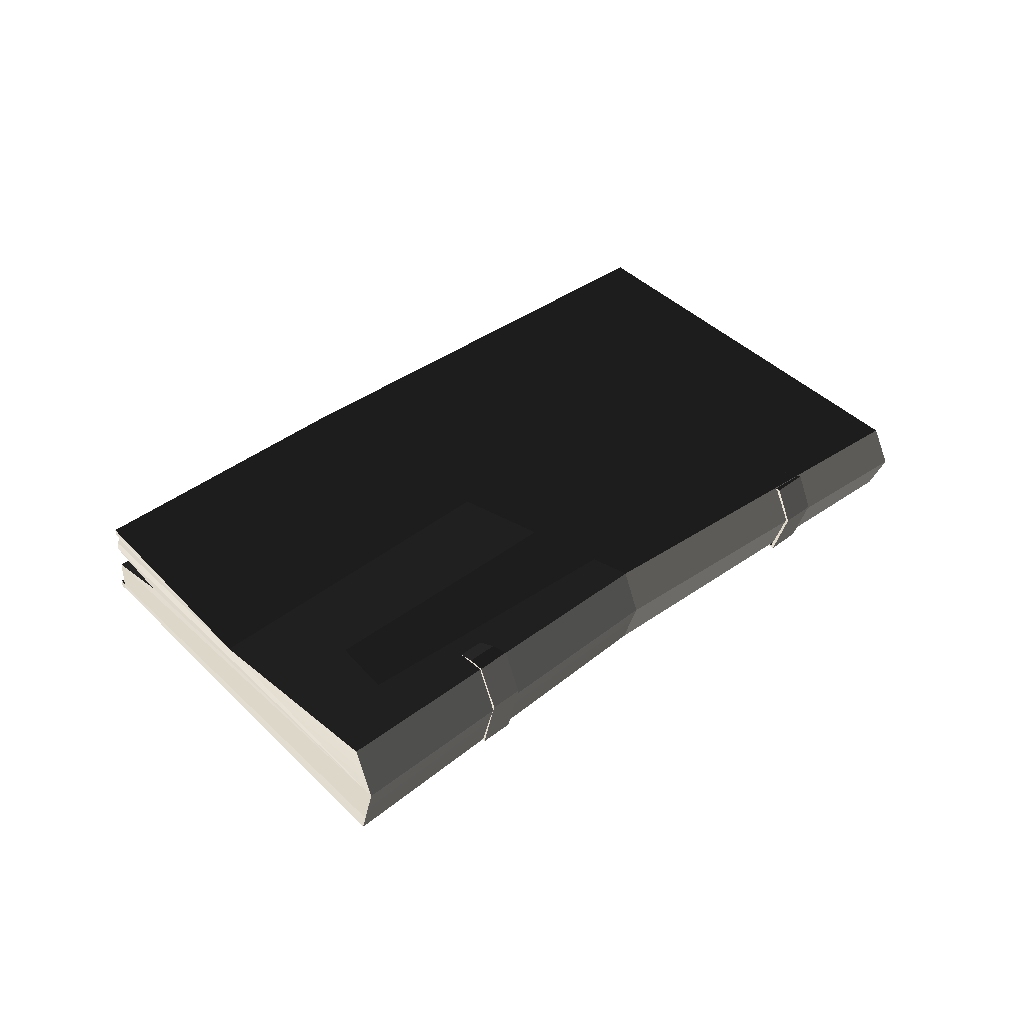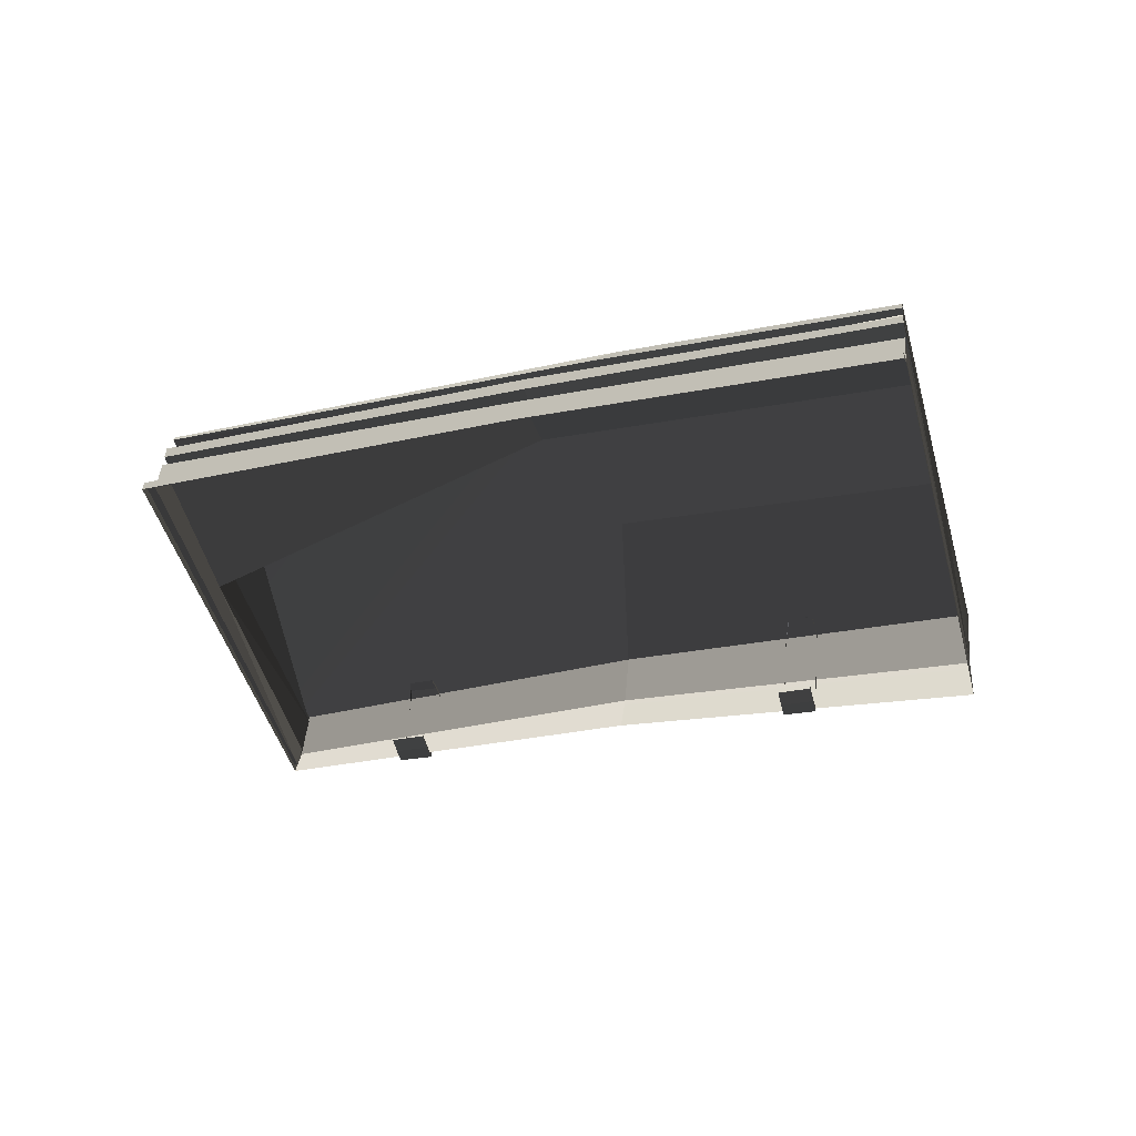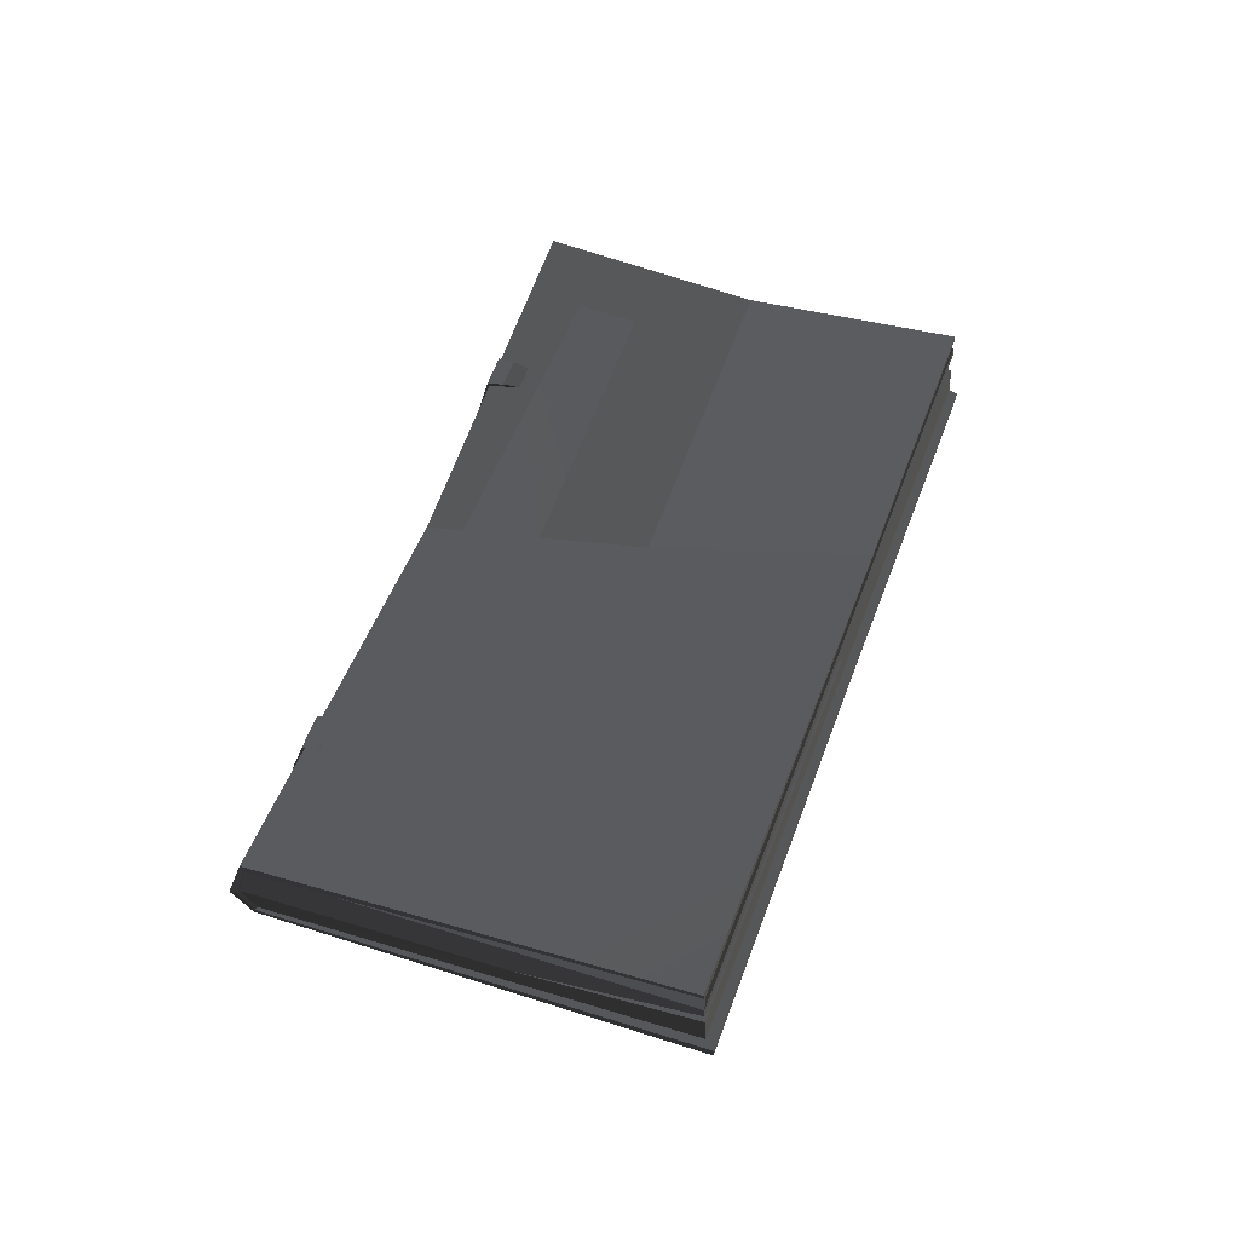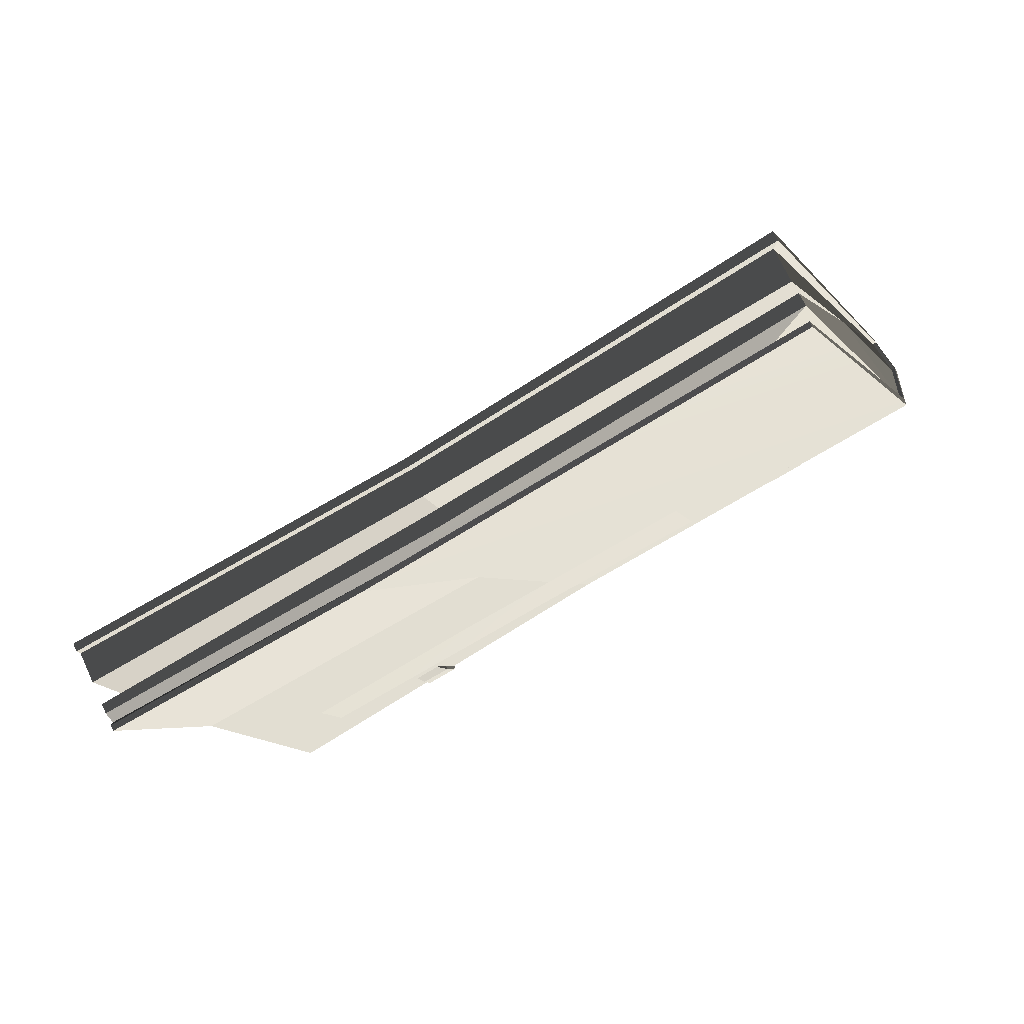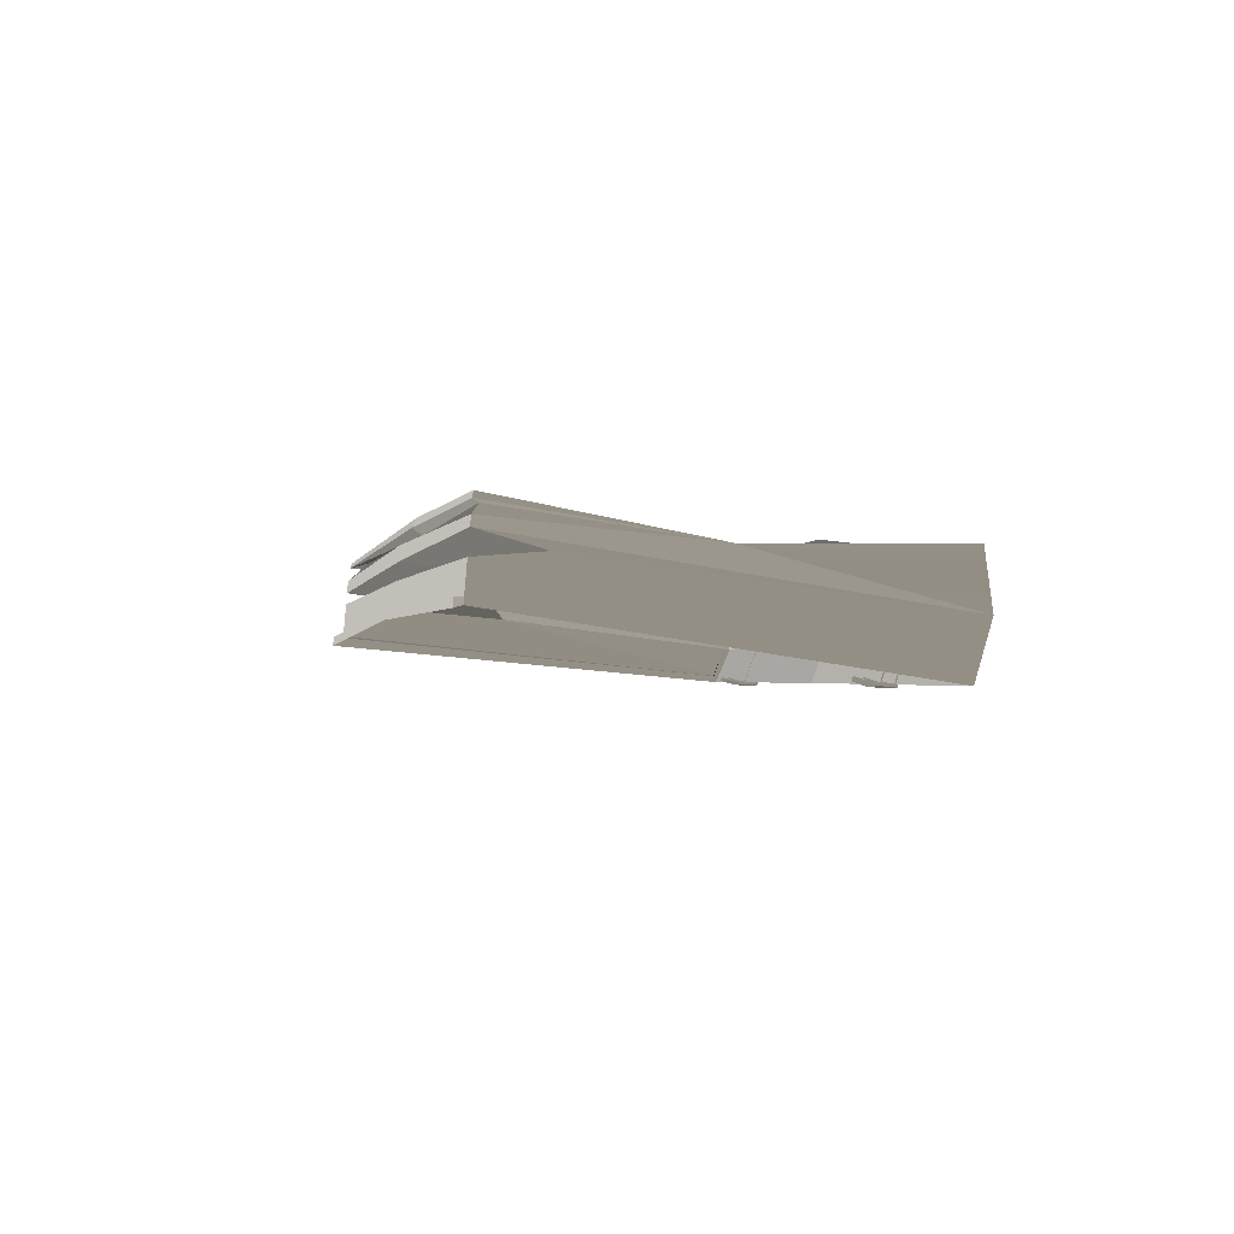
<metadata>
{"format":"obj","ext":"obj","renderer":"f3d","projection":"perspective","resolution":1024,"background":"white","views":[{"elev":37.3,"azim":-16.4,"up":"+Z"},{"elev":-43.3,"azim":-139.2,"up":"+Z"},{"elev":60.6,"azim":134.6,"up":"+Z"},{"elev":65.8,"azim":-26.3,"up":"+Y"},{"elev":-6.7,"azim":-79.4,"up":"+Z"}]}
</metadata>
<code>
v -0.01903 -0.00805 0.01779
v -0.2054 -0.3138 0.0006695
v -0.2891 -0.1376 -0.006158
v 0.0995 -0.1605 0.01461
v -0.2001 -0.3087 -0.09011
v 0.1055 -0.1557 -0.06302
v 0.1041 -0.1521 -0.07394
v -0.202 -0.3043 -0.1054
v -0.1955 -0.3196 -0.05211
v 0.1101 -0.1669 -0.0294
v -0.3693 0.0433 -0.05137
v -0.2001 -0.3087 -0.09011
v -0.202 -0.3043 -0.1054
v -0.202 -0.3043 -0.1054
v -0.3691 0.04379 -0.0571
v -0.3693 0.0433 -0.05137
v 0.4329 -0.02757 -0.007259
v 0.4235 -0.02543 0.02332
v 0.3337 0.1827 0.01602
v 0.4329 -0.02758 -0.007222
v -0.3446 -0.01391 -0.01665
v -0.03539 0.1257 0.01486
v -0.06137 0.1794 0.01988
v -0.3704 0.03899 -0.001569
v -0.1955 -0.3196 -0.05211
v -0.3446 -0.01391 -0.01665
v -0.3704 0.03899 -0.001569
v 0.1101 -0.1669 -0.0294
v 0.0995 -0.1605 0.01461
v 0.4261 -0.02736 0.03148
v 0.439 -0.03332 -0.007804
v -0.06137 0.1794 0.01988
v -0.3704 0.03832 0.007374
v -0.3704 0.03899 -0.001569
v -0.062 0.1781 0.03386
v 0.2591 0.3234 0.03696
v 0.2591 0.3224 0.04906
v -0.3704 0.03899 -0.001569
v -0.2891 -0.1376 -0.006158
v -0.1955 -0.3196 -0.05211
v -0.3704 0.03832 0.007374
v -0.06057 0.1809 0.003811
v -0.3446 -0.01391 -0.01665
v -0.3699 0.04085 -0.02302
v -0.03539 0.1257 0.01486
v -0.1955 -0.3196 -0.05211
v -0.3699 0.04085 -0.02302
v -0.3446 -0.01391 -0.01665
v -0.2891 -0.1376 -0.006158
v -0.2054 -0.3138 0.0006695
v 0.4235 -0.02543 0.02332
v 0.216 0.2876 0.05981
v 0.2591 0.3224 0.04906
v -0.3681 0.0331 0.01576
v -0.3704 0.03832 0.007374
v -0.07889 0.1537 0.03873
v -0.062 0.1781 0.03386
v -0.062 0.1781 0.03386
v 0.216 0.2876 0.05981
v 0.2591 0.3224 0.04906
v -0.1363 0.1434 0.04431
v -0.3707 0.03685 0.02442
v -0.3706 0.03732 0.01899
v -0.1135 0.1535 0.04025
v -0.1363 0.1434 0.04431
v -0.3706 0.03732 0.01899
v 0.216 0.2876 0.05981
v 0.4264 -0.02441 0.02568
v 0.2559 0.3192 0.06125
v 0.0995 -0.1605 0.01461
v -0.01903 -0.00805 0.01779
v 0.4261 -0.02736 0.03148
v -0.1363 0.1434 0.04431
v 0.2561 0.3178 0.06594
v 0.1055 -0.1557 -0.06302
v 0.4322 -0.02225 -0.03629
v 0.4308 -0.02006 -0.04194
v 0.1041 -0.1521 -0.07394
v 0.1101 -0.1669 -0.0294
v 0.439 -0.03332 -0.007804
v 0.3337 0.1827 0.01602
v 0.2591 0.3234 0.03696
v -0.03539 0.1257 0.01486
v -0.06137 0.1794 0.01988
v -0.1955 -0.3196 -0.05211
v -0.2054 -0.3138 0.0006695
v 0.0995 -0.1605 0.01461
v 0.1101 -0.1669 -0.0294
v -0.03539 0.1257 0.01486
v -0.06057 0.1809 0.003811
v 0.259 0.3242 0.02566
v 0.3337 0.1827 0.01602
v -0.06687 -0.2387 -0.09393
v -0.03898 -0.225 -0.09188
v -0.045 -0.2125 -0.09086
v -0.07311 -0.2258 -0.09288
v -0.07178 -0.2484 0.008524
v -0.078 -0.2354 0.009576
v -0.0534 -0.2237 0.01134
v -0.04407 -0.2347 0.01056
v -0.06136 -0.2546 -0.03696
v -0.03357 -0.241 -0.03492
v -0.03898 -0.225 -0.09188
v -0.06687 -0.2387 -0.09393
v -0.06136 -0.2546 -0.03696
v -0.07178 -0.2484 0.008524
v -0.04407 -0.2347 0.01056
v -0.03357 -0.241 -0.03492
v -0.07311 -0.2258 -0.09288
v -0.045 -0.2125 -0.09086
v -0.05121 -0.2003 -0.08667
v -0.07951 -0.2131 -0.08864
v -0.078 -0.2354 0.009576
v -0.08406 -0.2221 0.00725
v -0.06258 -0.2124 0.008747
v -0.0534 -0.2237 0.01134
v -0.04509 -0.2134 -0.08616
v -0.05073 -0.2023 -0.08234
v -0.05121 -0.2003 -0.08667
v -0.045 -0.2125 -0.09086
v -0.04037 -0.2232 -0.08696
v -0.03898 -0.225 -0.09188
v -0.04502 -0.232 0.006174
v -0.04407 -0.2347 0.01056
v -0.0534 -0.2237 0.01134
v -0.05302 -0.2237 0.006743
v -0.04037 -0.2232 -0.08696
v -0.03357 -0.241 -0.03492
v -0.03469 -0.2386 -0.03515
v -0.03357 -0.241 -0.03492
v -0.04037 -0.2232 -0.08696
v -0.03898 -0.225 -0.09188
v -0.03357 -0.241 -0.03492
v -0.04407 -0.2347 0.01056
v -0.04502 -0.232 0.006174
v -0.03469 -0.2386 -0.03515
v -0.06258 -0.2124 0.008747
v -0.05302 -0.2237 0.006743
v -0.0534 -0.2237 0.01134
v -0.06258 -0.2124 0.008747
v -0.06166 -0.2135 0.004356
v -0.05302 -0.2237 0.006743
v -0.06811 -0.2368 -0.09062
v -0.07311 -0.2258 -0.09288
v -0.07408 -0.2244 -0.08961
v -0.06687 -0.2387 -0.09393
v -0.07951 -0.2131 -0.08864
v -0.08022 -0.2122 -0.08562
v -0.08406 -0.2221 0.00725
v -0.078 -0.2354 0.009576
v -0.07868 -0.2334 0.006693
v -0.08451 -0.2207 0.004516
v -0.07272 -0.2459 0.005679
v -0.07178 -0.2484 0.008524
v -0.06136 -0.2546 -0.03696
v -0.06687 -0.2387 -0.09393
v -0.06811 -0.2368 -0.09062
v -0.06811 -0.2368 -0.09062
v -0.06243 -0.2524 -0.03706
v -0.06136 -0.2546 -0.03696
v -0.06136 -0.2546 -0.03696
v -0.07272 -0.2459 0.005679
v -0.07178 -0.2484 0.008524
v -0.06243 -0.2524 -0.03706
v 0.2941 -0.08003 -0.05818
v 0.3226 -0.06615 -0.05607
v 0.2878 -0.06708 -0.05713
v 0.3166 -0.05364 -0.05507
v 0.2912 -0.08738 0.02329
v 0.2849 -0.07444 0.02433
v 0.3106 -0.06243 0.02619
v 0.3201 -0.0734 0.02542
v 0.2941 -0.08003 -0.05818
v 0.3009 -0.0946 -0.01281
v 0.3226 -0.06615 -0.05607
v 0.3297 -0.08065 -0.01069
v 0.3009 -0.0946 -0.01281
v 0.2912 -0.08738 0.02329
v 0.3201 -0.0734 0.02542
v 0.3297 -0.08065 -0.01069
v 0.2878 -0.06708 -0.05713
v 0.3166 -0.05364 -0.05507
v 0.2814 -0.05436 -0.05356
v 0.3104 -0.04136 -0.05152
v 0.2849 -0.07444 0.02433
v 0.2787 -0.06125 0.02269
v 0.3011 -0.05123 0.02426
v 0.3106 -0.06243 0.02619
v 0.3166 -0.05364 -0.05507
v 0.3166 -0.05436 -0.05133
v 0.311 -0.04319 -0.0481
v 0.3104 -0.04136 -0.05152
v 0.3226 -0.06615 -0.05607
v 0.3214 -0.06413 -0.05212
v 0.3191 -0.07073 0.02197
v 0.3201 -0.0734 0.02542
v 0.3106 -0.06243 0.02619
v 0.3109 -0.06249 0.02251
v 0.3297 -0.08065 -0.01069
v 0.3286 -0.07827 -0.01083
v 0.3214 -0.06413 -0.05212
v 0.3297 -0.08065 -0.01069
v 0.3201 -0.0734 0.02542
v 0.3191 -0.07073 0.02197
v 0.3286 -0.07827 -0.01083
v 0.3106 -0.06243 0.02619
v 0.3011 -0.05123 0.02426
v 0.3019 -0.05244 0.02075
v 0.3019 -0.05244 0.02075
v 0.3109 -0.06249 0.02251
v 0.3106 -0.06243 0.02619
v 0.2878 -0.06708 -0.05713
v 0.2869 -0.06562 -0.05451
v 0.2929 -0.07803 -0.05551
v 0.2941 -0.08003 -0.05818
v 0.2814 -0.05436 -0.05356
v 0.2807 -0.05342 -0.05113
v 0.2787 -0.06125 0.02269
v 0.2849 -0.07444 0.02433
v 0.2841 -0.07253 0.02206
v 0.2782 -0.05989 0.02053
v 0.2902 -0.08494 0.02107
v 0.2912 -0.08738 0.02329
v 0.2941 -0.08003 -0.05818
v 0.2929 -0.07803 -0.05551
v 0.2999 -0.09235 -0.01285
v 0.3009 -0.0946 -0.01281
v 0.2902 -0.08494 0.02107
v 0.2912 -0.08738 0.02329
v 0.2999 -0.09235 -0.01285
v -0.1677 -0.2397 0.005568
v -0.1871 -0.1887 0.01007
v -0.03394 -0.115 0.01969
v 0.05727 -0.1438 0.01827
v 0.1748 -0.01605 0.03601
v 0.2015 -0.08315 0.02803
v 0.4264 -0.02441 0.02568
v 0.4261 -0.02736 0.03148
v 0.2561 0.3178 0.06594
v 0.2559 0.3192 0.06125
v 0.439 -0.03332 -0.007804
v 0.4261 -0.02736 0.03148
v 0.4264 -0.02441 0.02568
v 0.4358 -0.02682 -0.007297
v 0.4358 -0.02682 -0.007297
v 0.4301 -0.018 -0.03597
v 0.4322 -0.02225 -0.03629
v 0.439 -0.03332 -0.007804
v 0.4235 -0.02543 0.02332
v 0.4329 -0.02758 -0.007222
v 0.4358 -0.02682 -0.007297
v 0.4264 -0.02441 0.02568
v 0.4329 -0.02758 -0.007222
v 0.4329 -0.02759 -0.007259
v 0.4358 -0.02682 -0.007297
v 0.4329 -0.02758 -0.007222
v 0.4329 -0.02757 -0.007259
v 0.4329 -0.02759 -0.007259
v 0.4358 -0.02682 -0.007297
v 0.4329 -0.02759 -0.007259
v 0.4329 -0.02756 -0.007296
v 0.4329 -0.02757 -0.007259
v 0.4329 -0.02756 -0.007296
v 0.4269 -0.0181 -0.03597
v 0.4301 -0.018 -0.03597
v 0.4358 -0.02682 -0.007297
v 0.3337 0.1827 0.01602
v 0.259 0.3242 0.02566
v 0.2597 0.3269 -0.005837
v 0.4269 -0.0181 -0.03597
v -0.0616 0.1909 -0.02157
v 0.2626 0.3376 -0.005886
v 0.2597 0.3269 -0.005837
v -0.05929 0.1833 -0.02145
v -0.2001 -0.3087 -0.09011
v -0.3693 0.0433 -0.05137
v -0.3699 0.04085 -0.02302
v -0.3699 0.04085 -0.02302
v -0.1955 -0.3196 -0.05211
v -0.2001 -0.3087 -0.09011
v -0.05929 0.1833 -0.02145
v -0.3699 0.04085 -0.02302
v -0.3693 0.0433 -0.05137
v -0.06057 0.1809 0.003811
v 0.2597 0.3269 -0.005837
v 0.259 0.3242 0.02566
v 0.4322 -0.02225 -0.03629
v 0.4301 -0.018 -0.03597
v 0.4289 -0.01618 -0.04184
v 0.4308 -0.02006 -0.04194
v 0.4301 -0.018 -0.03597
v 0.2597 0.3269 -0.005837
v 0.2626 0.3376 -0.005886
v 0.4269 -0.0181 -0.03597
v 0.2626 0.3376 -0.005886
v 0.2628 0.3384 -0.01477
v 0.4289 -0.01618 -0.04184
v 0.4289 -0.01618 -0.04184
v 0.4301 -0.018 -0.03597
v 0.2626 0.3376 -0.005886
v -0.3716 0.0509 -0.05149
v -0.0616 0.1909 -0.02157
v -0.05929 0.1833 -0.02145
v -0.3693 0.0433 -0.05137
v 0.2628 0.3384 -0.01477
v 0.2626 0.3376 -0.005886
v -0.0616 0.1909 -0.02157
v -0.06135 0.1911 -0.02935
v -0.06135 0.1911 -0.02935
v -0.3716 0.0509 -0.05149
v -0.3716 0.05101 -0.05928
v -0.0616 0.1909 -0.02157
v -0.3693 0.0433 -0.05137
v -0.3691 0.04379 -0.0571
v -0.3716 0.0509 -0.05149
v -0.3716 0.0509 -0.05149
v -0.3691 0.04379 -0.0571
v -0.3716 0.05101 -0.05928
v -0.2891 -0.1376 -0.006158
v -0.3707 0.03685 0.02442
v -0.1363 0.1434 0.04431
v -0.01903 -0.00805 0.01779
v -0.2891 -0.1376 -0.006158
v -0.3704 0.03832 0.007374
v -0.3681 0.0331 0.01576
v -0.2891 -0.1376 -0.006158
v -0.3681 0.0331 0.01576
v -0.3706 0.03732 0.01899
v -0.1363 0.1434 0.04431
v -0.1135 0.1535 0.04025
v 0.2561 0.3178 0.06594
v -0.1135 0.1535 0.04025
v 0.2559 0.3192 0.06125
v 0.2561 0.3178 0.06594
v -0.07889 0.1537 0.03873
v 0.216 0.2876 0.05981
v 0.2559 0.3192 0.06125
v 0.2559 0.3192 0.06125
v -0.1135 0.1535 0.04025
v -0.07889 0.1537 0.03873
v -0.07889 0.1537 0.03873
v -0.1135 0.1535 0.04025
v -0.3681 0.0331 0.01576
v -0.1135 0.1535 0.04025
v -0.3706 0.03732 0.01899
v -0.3681 0.0331 0.01576
v -0.2891 -0.1376 -0.006158
v -0.3706 0.03732 0.01899
v -0.3707 0.03685 0.02442
v 0.2591 0.3224 0.04906
v 0.3337 0.1827 0.01602
v 0.4235 -0.02543 0.02332
v 0.2591 0.3234 0.03696
v 0.3297 -0.08065 -0.01069
v 0.3214 -0.06413 -0.05212
v 0.3226 -0.06615 -0.05607
v 0.2941 -0.08003 -0.05818
v 0.2999 -0.09235 -0.01285
v 0.3009 -0.0946 -0.01281
v 0.4329 -0.02756 -0.007296
v 0.4329 -0.02757 -0.007259
v 0.3337 0.1827 0.01602
v 0.4269 -0.0181 -0.03597
v 0.4329 -0.02756 -0.007296
v 0.3337 0.1827 0.01602
g prop_book_934_6240_39
f 1 3 2
f 2 4 1
f 5 7 6
f 8 7 5
f 6 9 5
f 9 6 10
f 11 13 12
f 14 16 15
f 17 19 18
f 17 18 20
f 21 23 22
f 23 21 24
f 25 27 26
f 28 30 29
f 30 28 31
f 32 34 33
f 33 35 32
f 35 36 32
f 36 35 37
f 38 40 39
f 39 41 38
f 42 44 43
f 43 45 42
f 46 48 47
f 46 50 49
f 51 53 52
f 54 56 55
f 57 55 56
f 56 59 58
f 60 58 59
f 61 63 62
f 64 66 65
f 67 69 68
f 70 72 71
f 72 73 71
f 72 74 73
f 75 77 76
f 78 77 75
f 76 79 75
f 79 76 80
f 81 83 82
f 82 83 84
f 85 87 86
f 87 85 88
f 89 91 90
f 91 89 92
f 93 95 94
f 95 93 96
f 97 99 98
f 99 97 100
f 101 103 102
f 103 101 104
f 105 107 106
f 107 105 108
f 109 111 110
f 111 109 112
f 113 115 114
f 115 113 116
f 117 119 118
f 119 117 120
f 121 120 117
f 120 121 122
f 123 125 124
f 125 123 126
f 127 129 128
f 130 132 131
f 133 135 134
f 135 133 136
f 137 139 138
f 140 142 141
f 143 145 144
f 144 146 143
f 147 144 145
f 145 148 147
f 149 151 150
f 151 149 152
f 153 150 151
f 150 153 154
f 155 157 156
f 158 160 159
f 161 163 162
f 161 162 164
f 165 167 166
f 167 168 166
f 169 171 170
f 171 169 172
f 173 175 174
f 175 176 174
f 177 179 178
f 179 177 180
f 181 183 182
f 183 184 182
f 185 187 186
f 187 185 188
f 189 191 190
f 189 192 191
f 193 189 190
f 193 190 194
f 195 197 196
f 197 195 198
f 199 201 200
f 202 204 203
f 204 202 205
f 206 208 207
f 209 211 210
f 212 214 213
f 212 215 214
f 216 212 213
f 216 213 217
f 218 220 219
f 220 218 221
f 222 219 220
f 219 222 223
f 224 226 225
f 227 229 228
f 227 228 230
f 231 233 232
f 233 231 234
f 234 235 233
f 235 234 236
f 237 239 238
f 239 237 240
f 241 243 242
f 243 241 244
f 245 247 246
f 247 245 248
f 249 251 250
f 251 249 252
f 253 255 254
f 256 258 257
f 259 261 260
f 260 261 262
f 263 265 264
f 265 263 266
f 267 269 268
f 270 269 267
f 271 273 272
f 273 271 274
f 275 277 276
f 278 280 279
f 281 283 282
f 282 284 281
f 284 285 281
f 284 286 285
f 287 289 288
f 287 290 289
f 291 293 292
f 292 294 291
f 295 297 296
f 298 300 299
f 301 303 302
f 303 301 304
f 305 307 306
f 307 305 308
f 309 311 310
f 310 312 309
f 313 315 314
f 316 318 317
f 319 321 320
f 321 319 322
f 323 325 324
f 326 328 327
f 329 331 330
f 332 334 333
f 335 337 336
f 338 340 339
f 341 343 342
f 344 346 345
f 347 349 348
f 350 352 351
f 350 351 353
f 354 356 355
f 357 359 358
f 360 362 361
f 363 365 364

</code>
